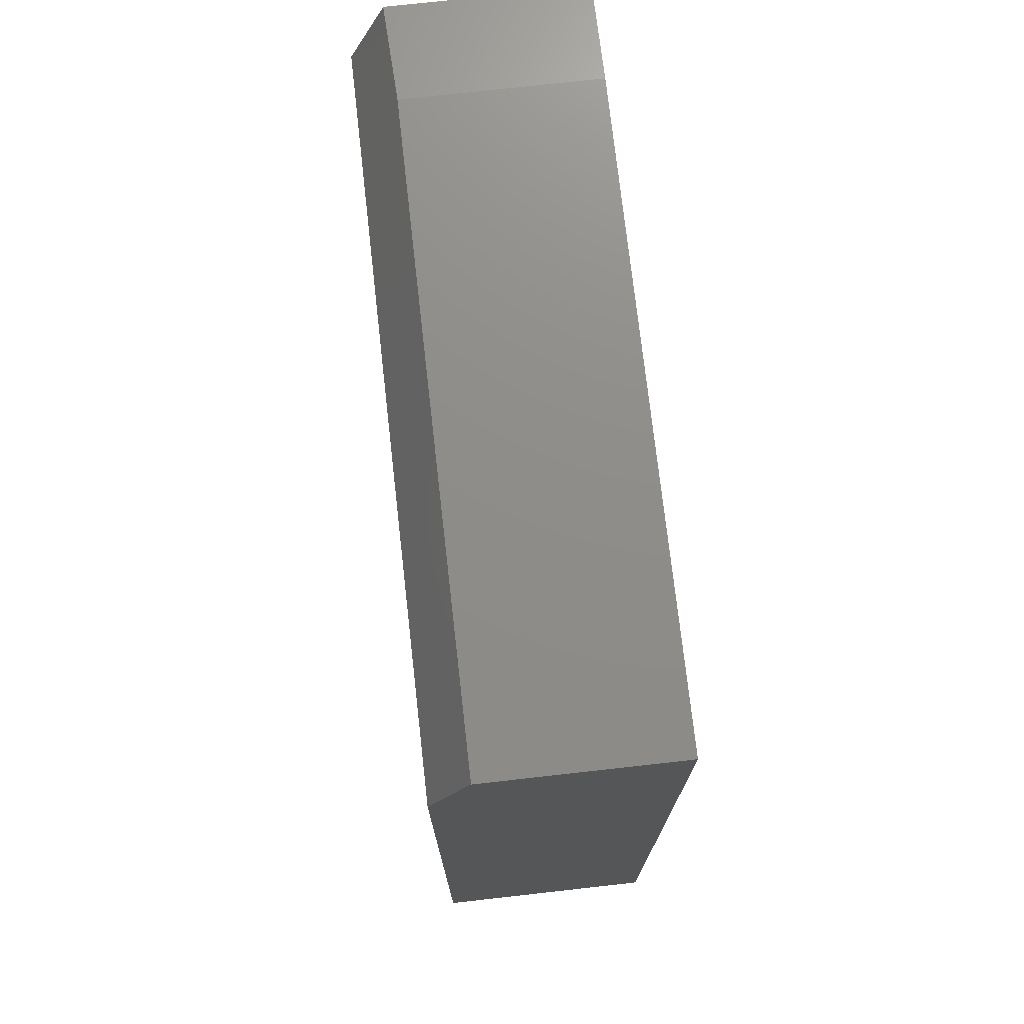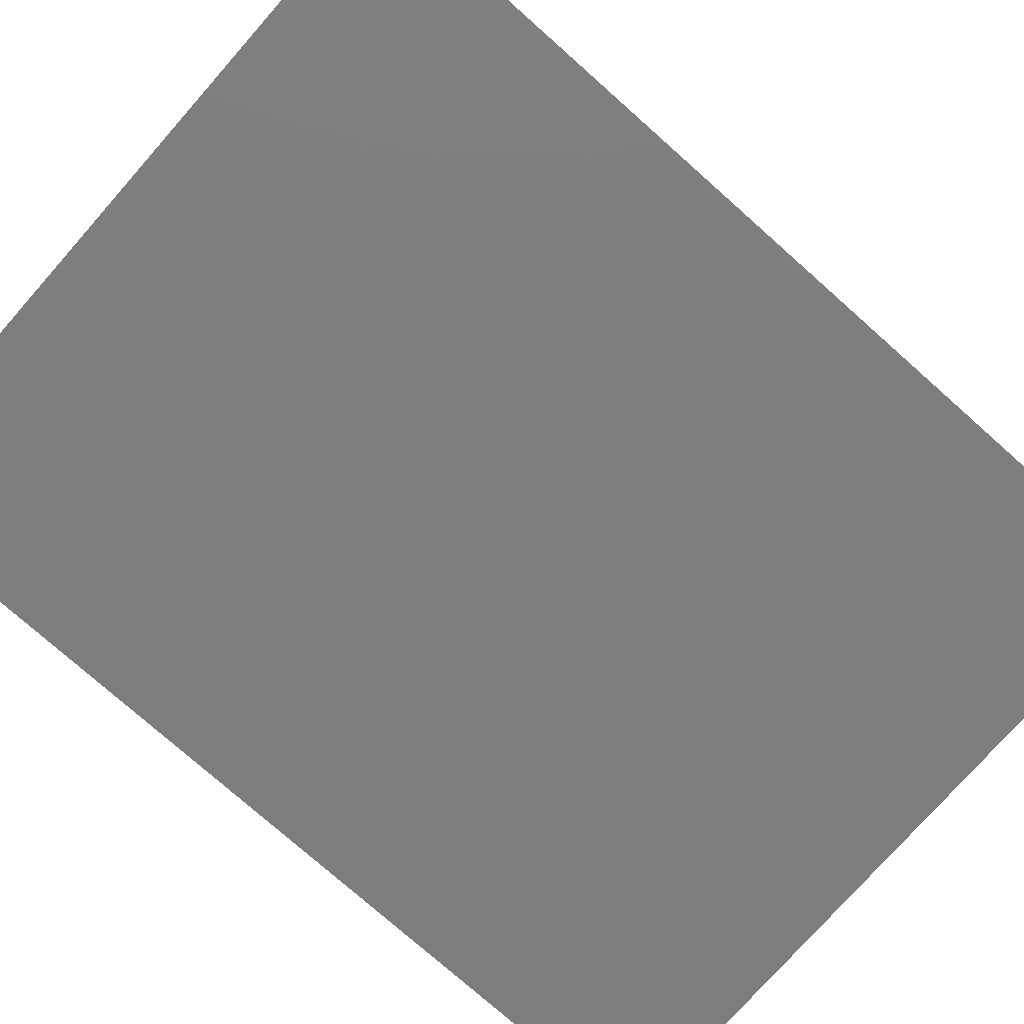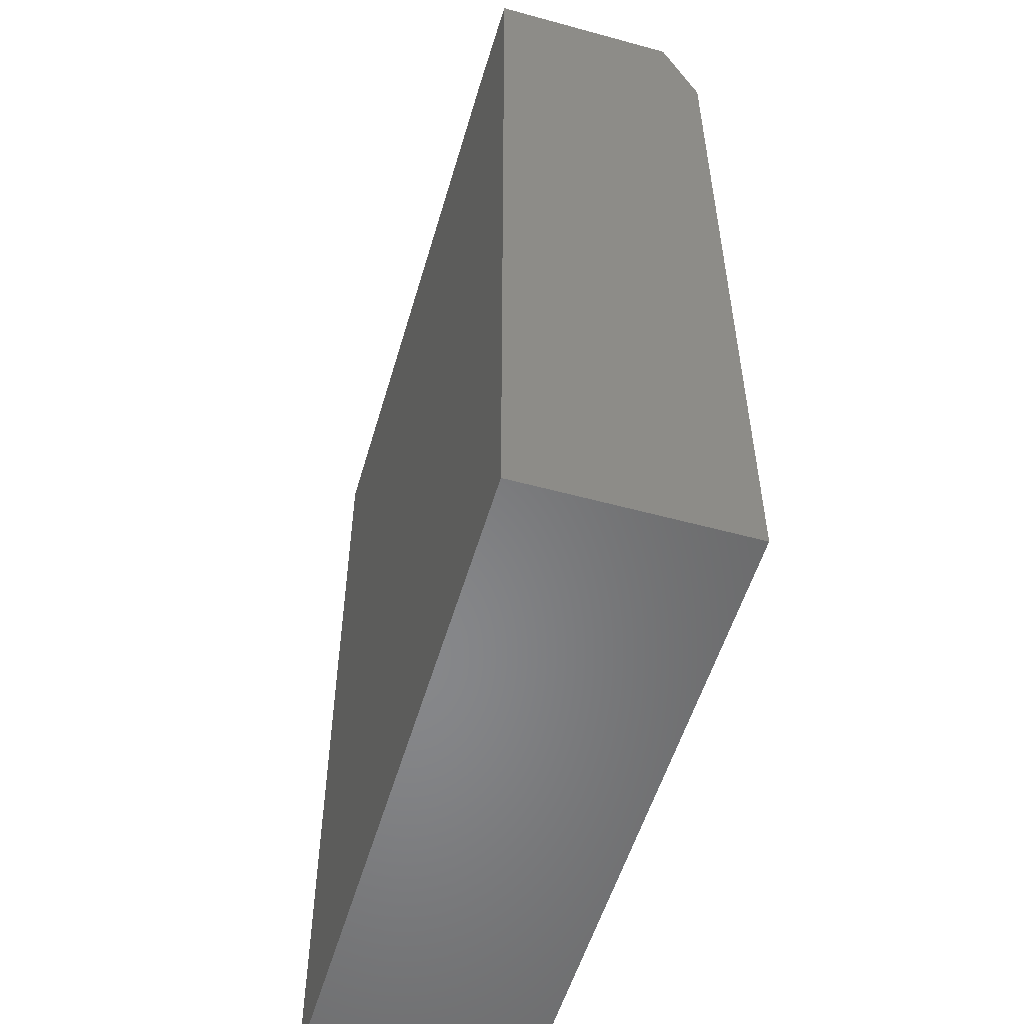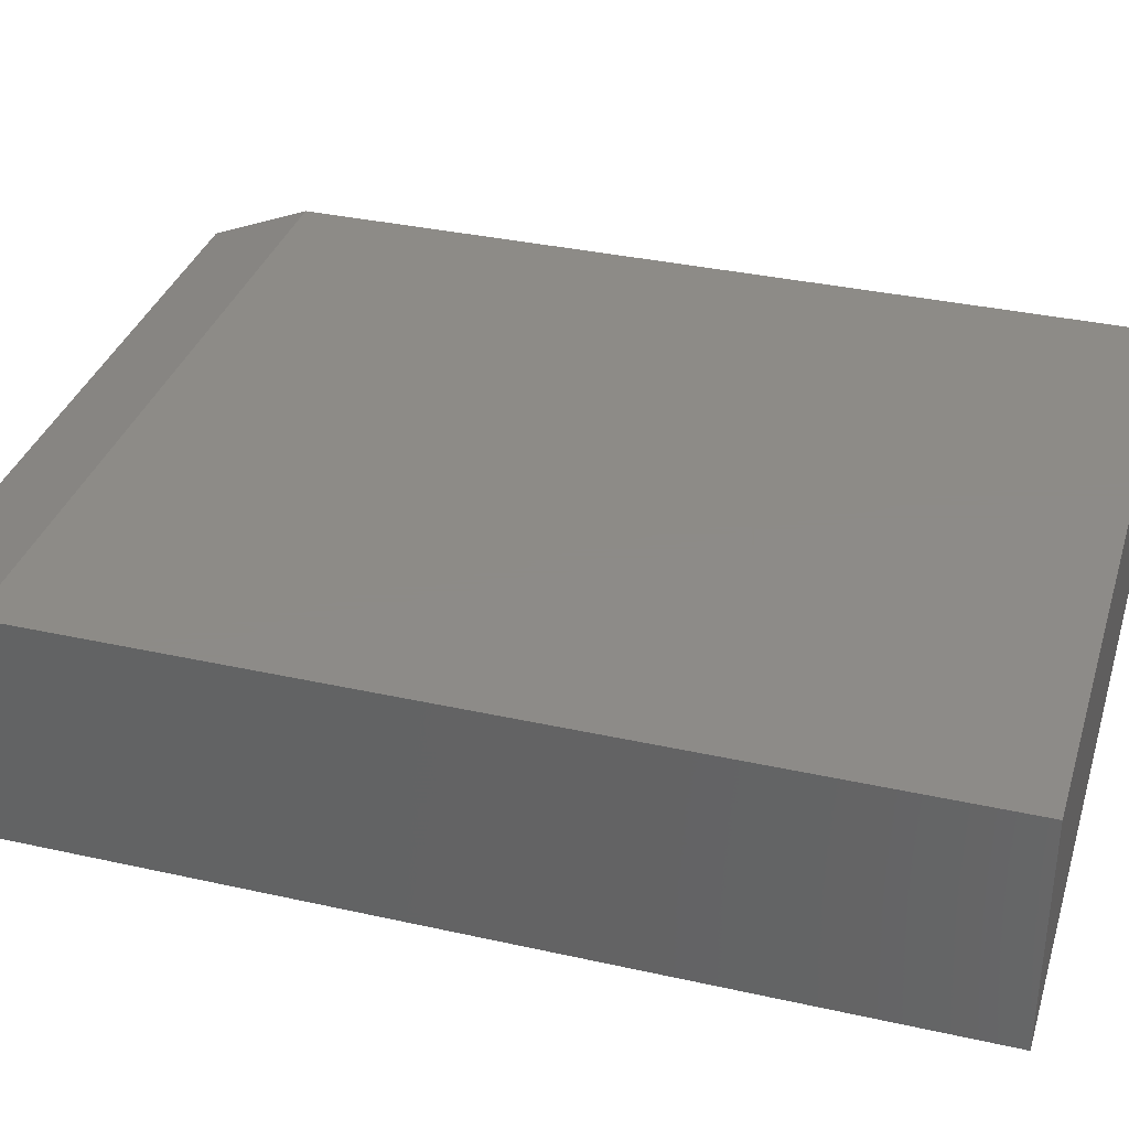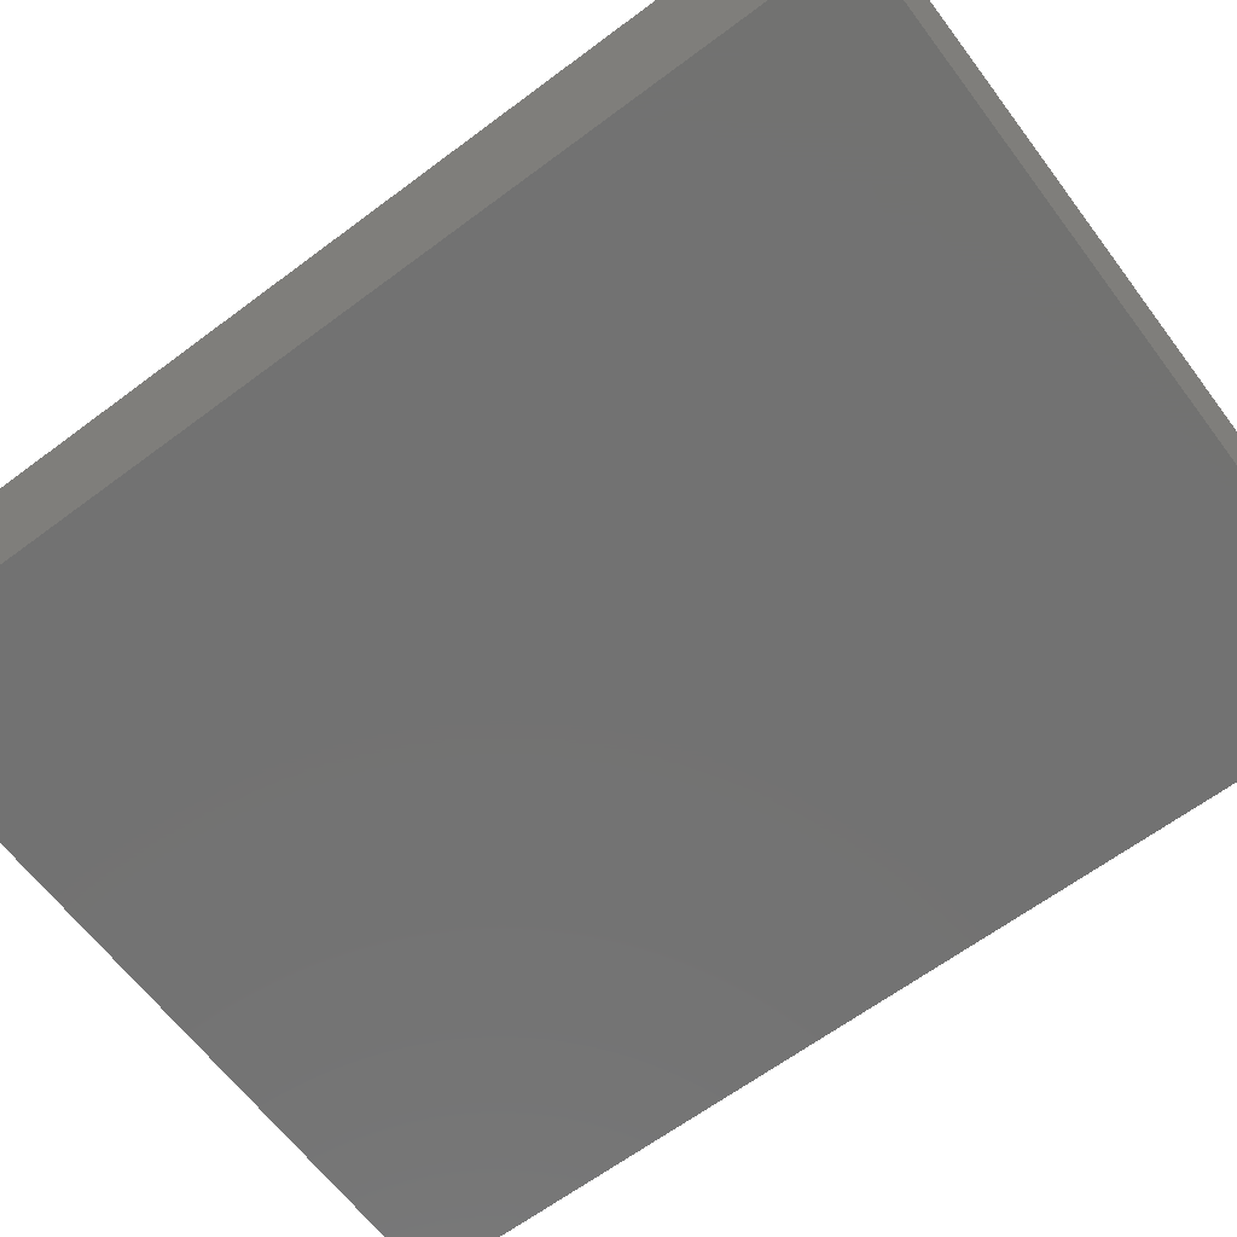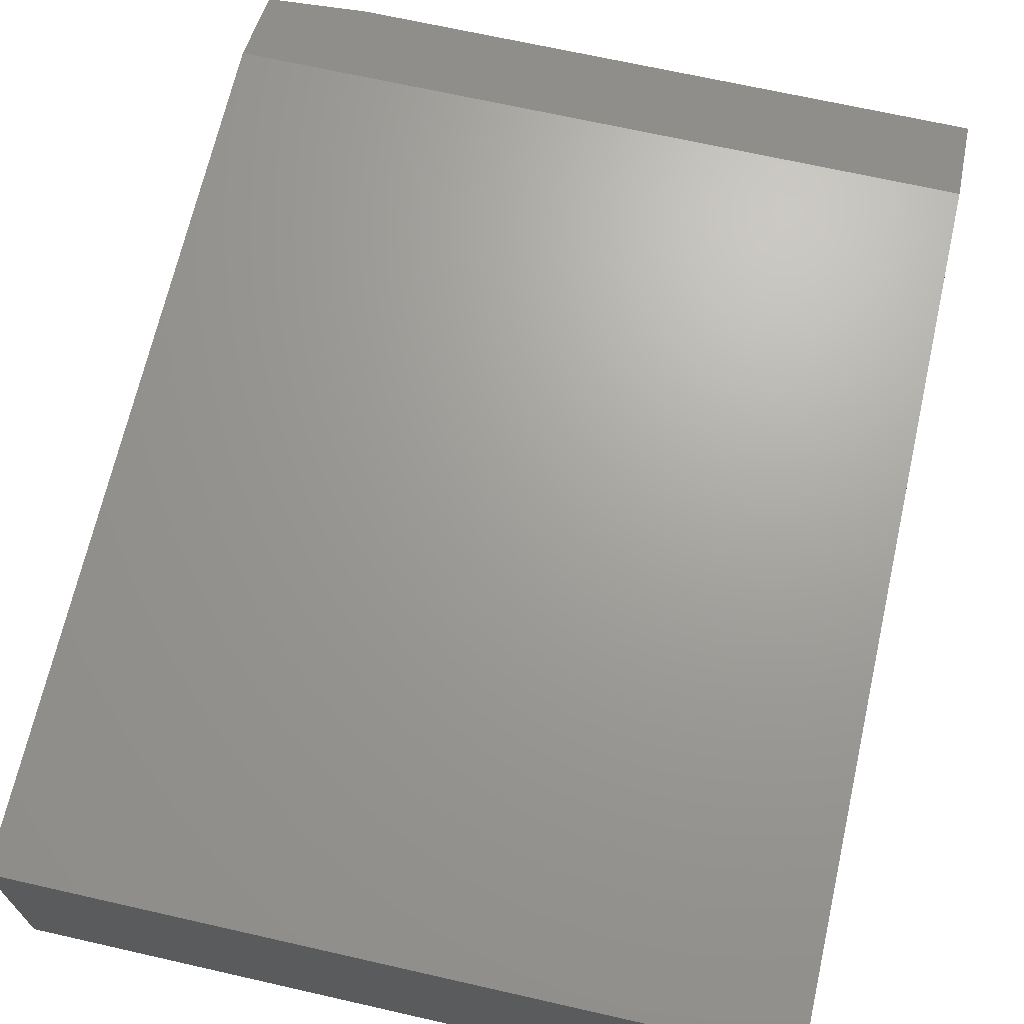
<metadata>
{"format":"stl","ext":"stl","renderer":"f3d","projection":"perspective","resolution":1024,"background":"white","views":[{"elev":74.3,"azim":83.6,"up":"+Y"},{"elev":-77.1,"azim":-131.5,"up":"+Z"},{"elev":-54.1,"azim":-106.2,"up":"+Y"},{"elev":34.8,"azim":-73.4,"up":"+Z"},{"elev":-64.2,"azim":-53.0,"up":"+Z"},{"elev":68.2,"azim":12.8,"up":"+Z"}]}
</metadata>
<code>
# stl→obj: 12 verts, 20 faces
v 0 -0.007812 0.1516
v 0 -0.07812 0.1797
v 0.07812 0 0.1484
v 0.5684 -0.07812 0.1797
v 0.5684 0 0.1484
v 0 -0.75 0
v 0 -0.75 0.1797
v 0 -0.007812 0
v 0.5684 0 0
v 0.07812 0 0
v 0.5684 -0.75 0
v 0.5684 -0.75 0.1797
f 1 2 3
f 3 2 4
f 3 4 5
f 6 7 8
f 8 7 2
f 8 2 1
f 5 9 3
f 3 9 10
f 10 9 8
f 8 9 11
f 8 11 6
f 3 10 1
f 1 10 8
f 7 12 2
f 2 12 4
f 12 11 4
f 4 11 9
f 4 9 5
f 7 6 12
f 12 6 11

</code>
